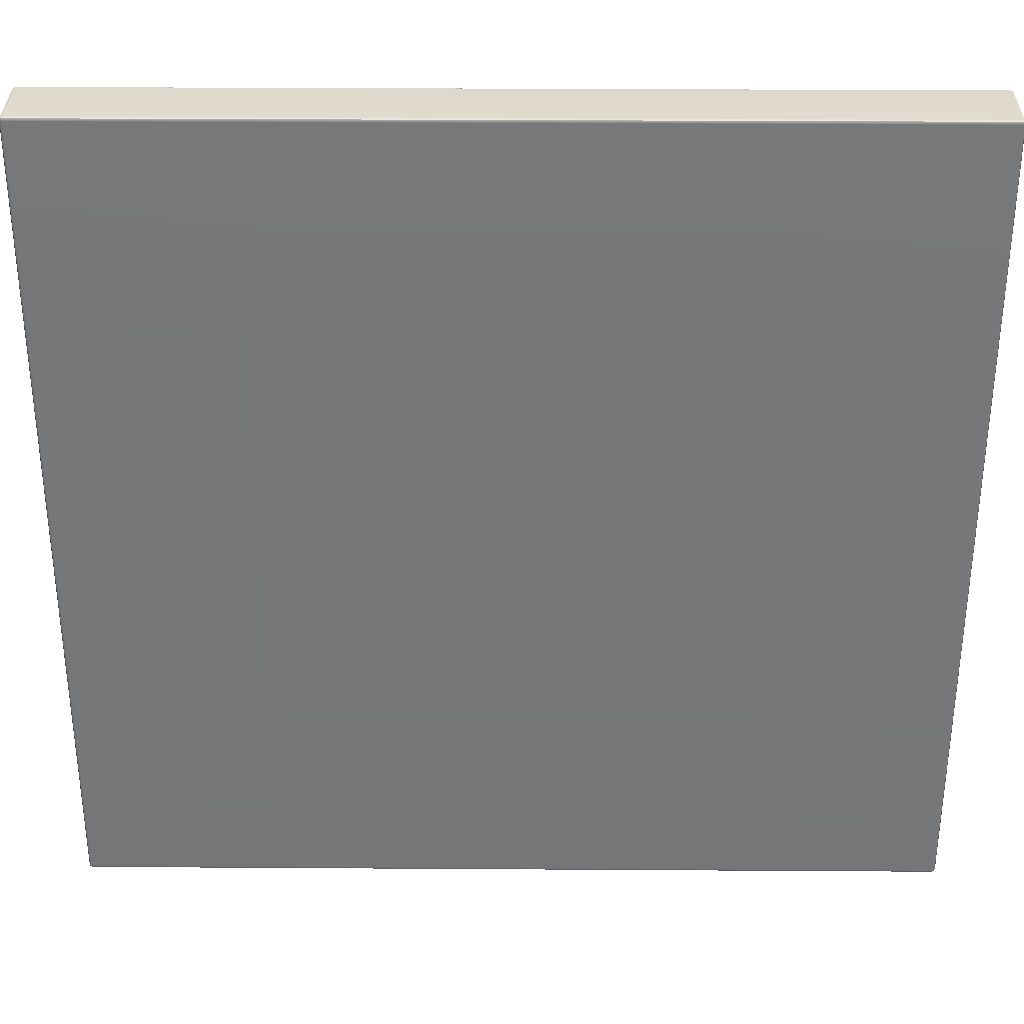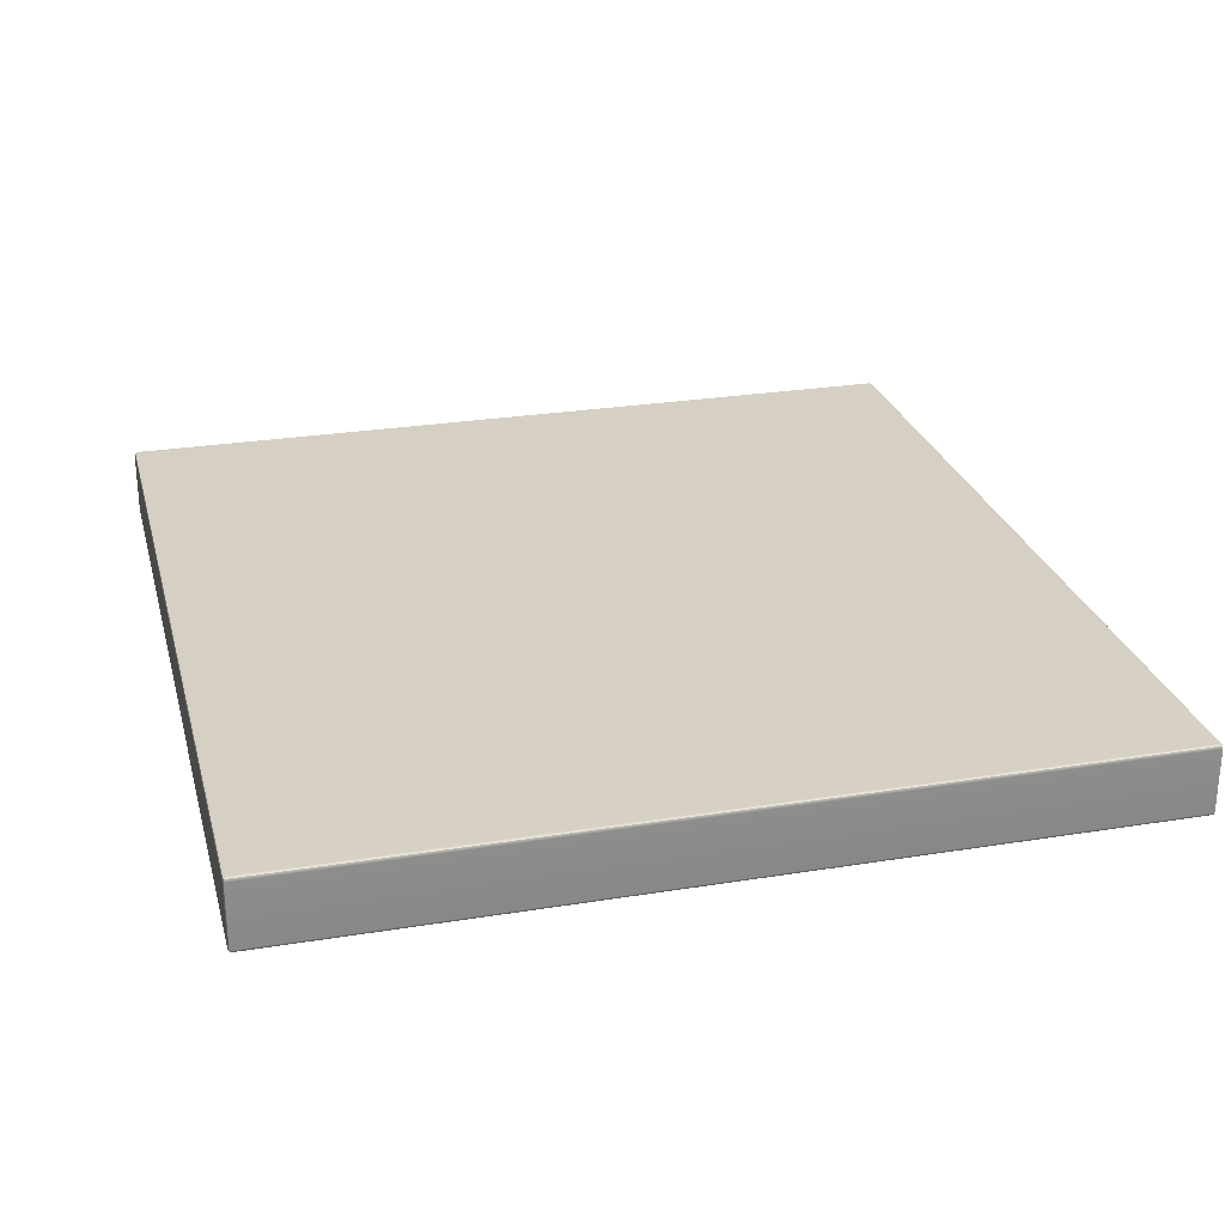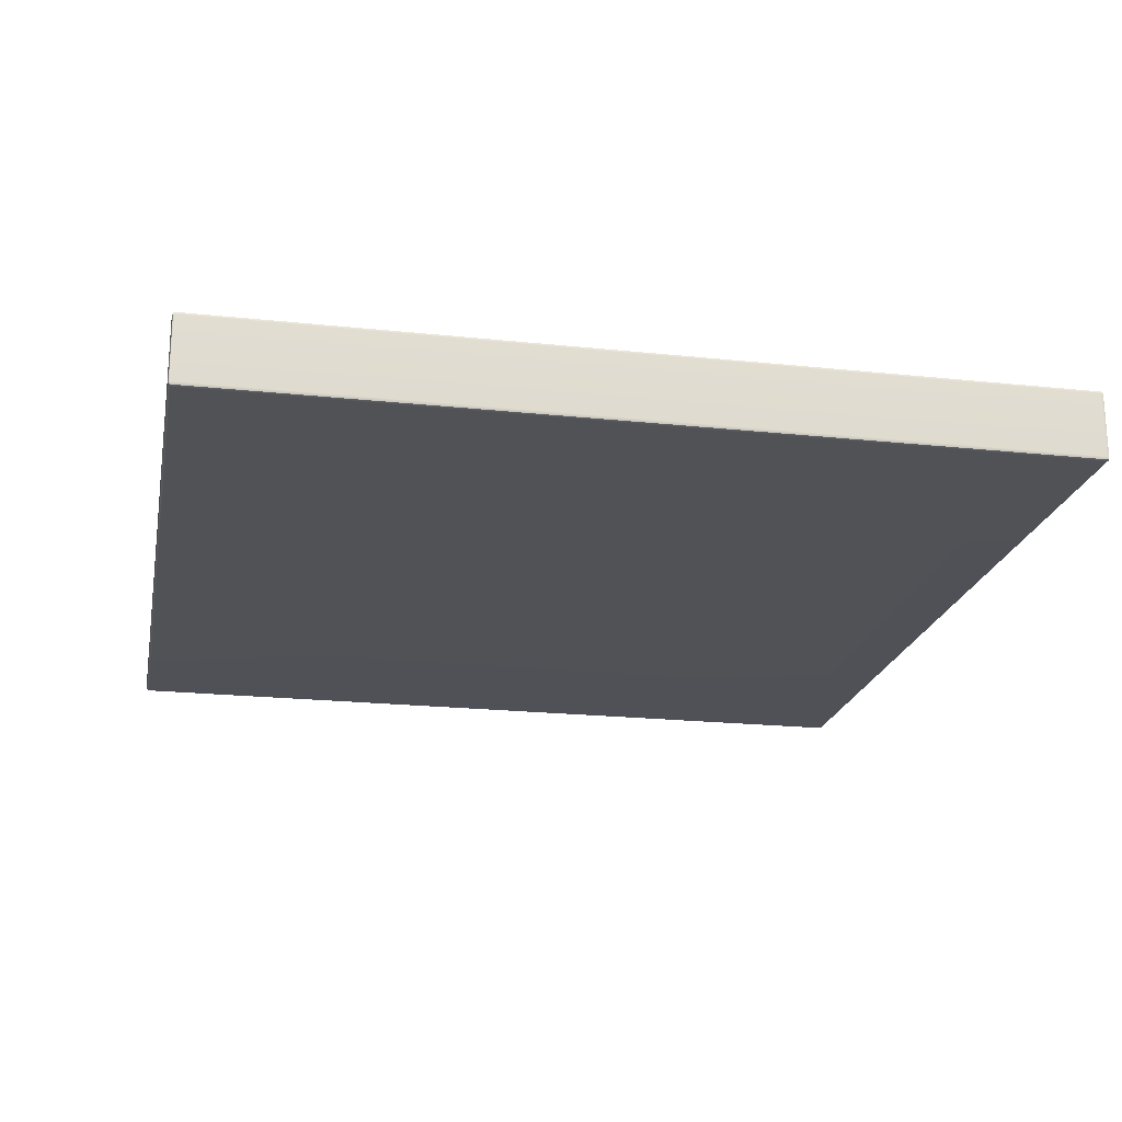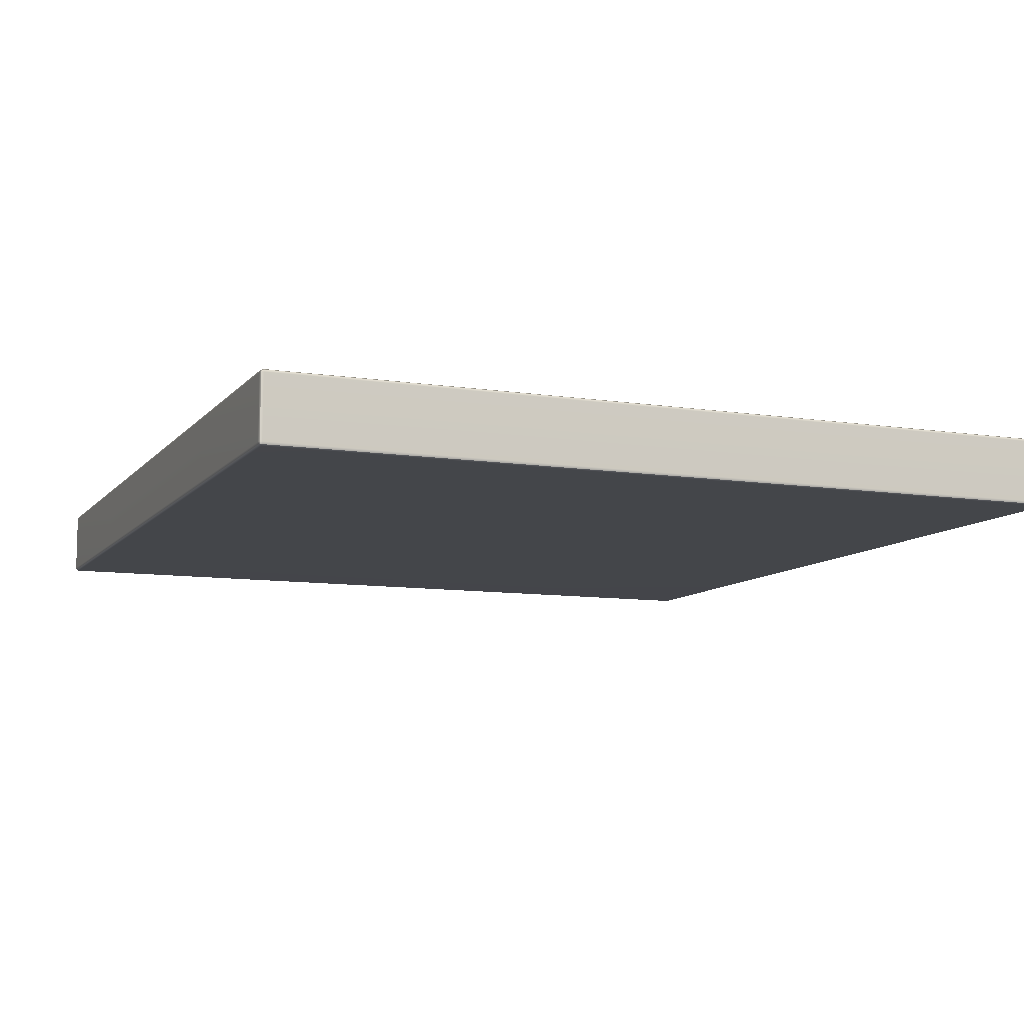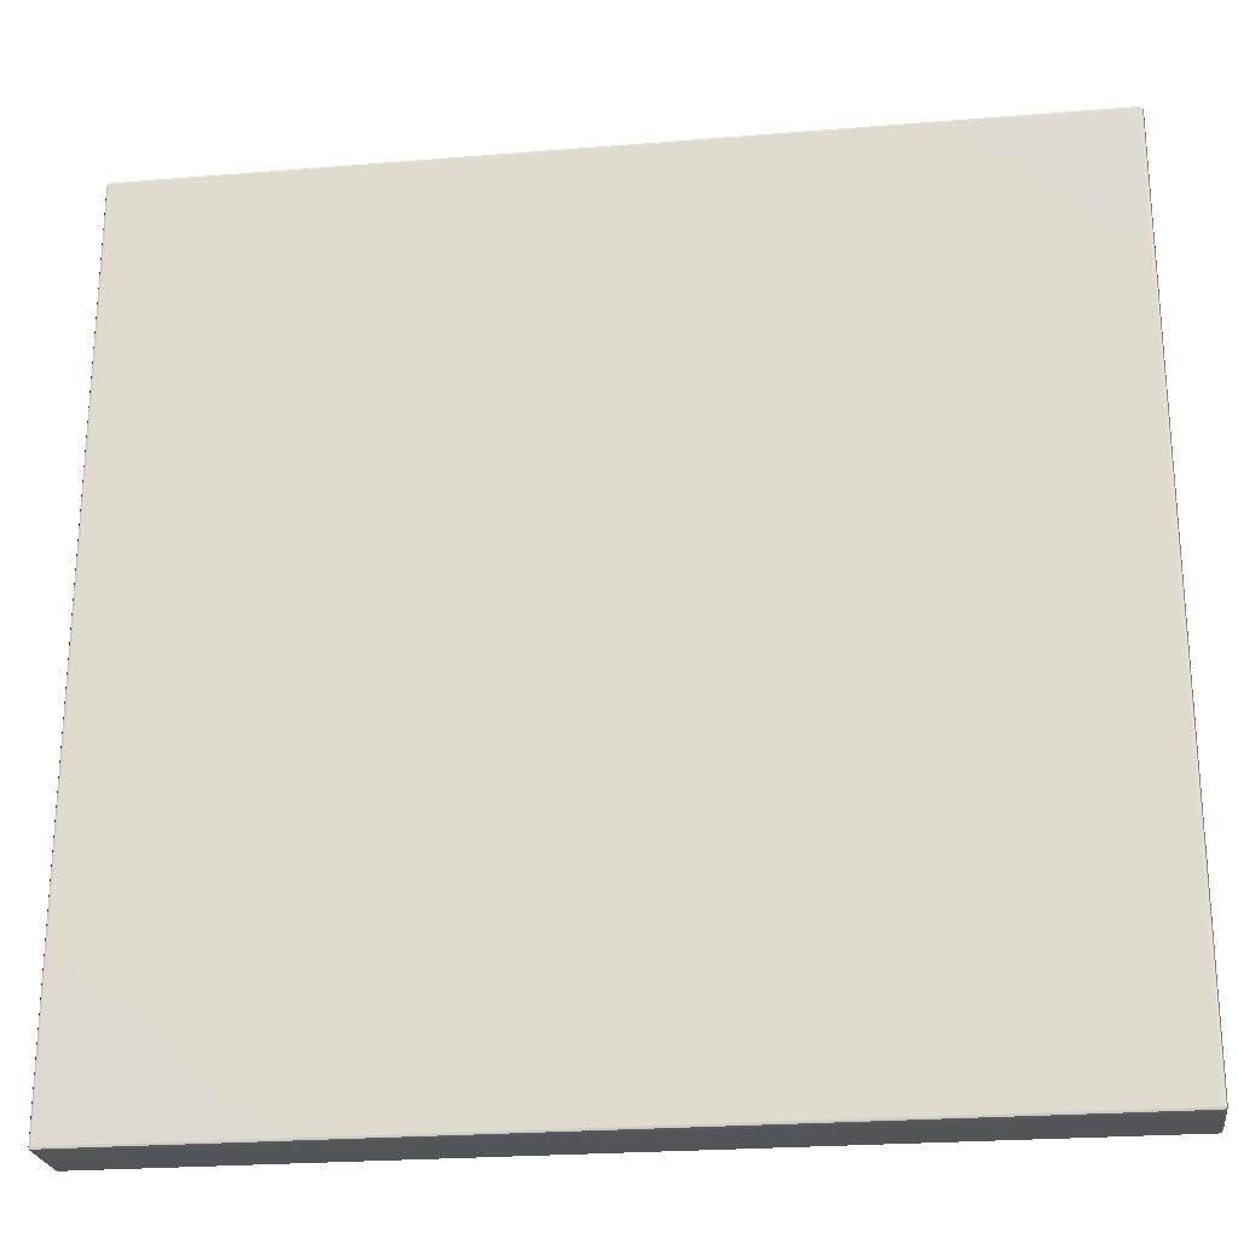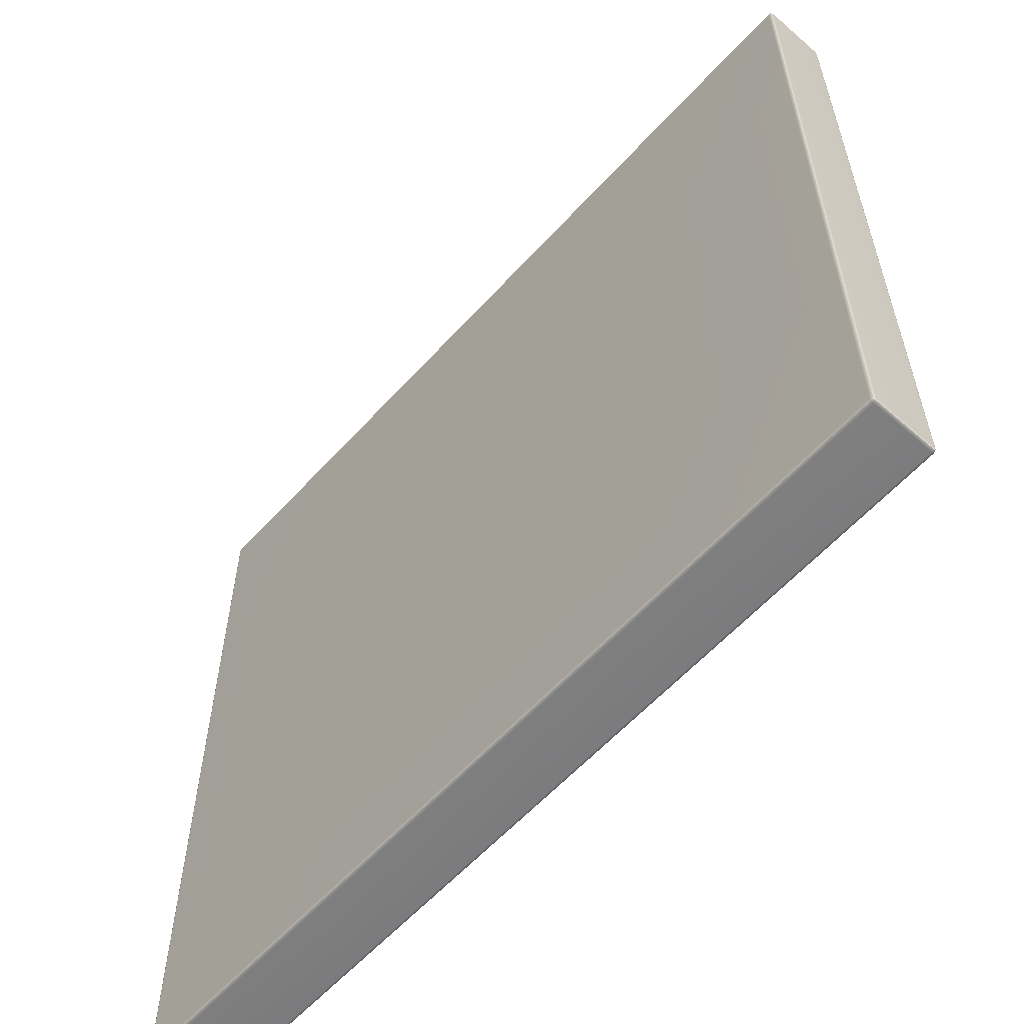
<metadata>
{"format":"obj","ext":"obj","renderer":"f3d","projection":"perspective","resolution":1024,"background":"white","views":[{"elev":32.8,"azim":-179.5,"up":"+Y"},{"elev":26.4,"azim":75.7,"up":"+Z"},{"elev":-20.6,"azim":79.0,"up":"+Z"},{"elev":-9.5,"azim":-112.3,"up":"+Z"},{"elev":-23.9,"azim":-172.3,"up":"+Y"},{"elev":-59.1,"azim":-131.8,"up":"+Y"}]}
</metadata>
<code>
g default
v 0 14.28 3.397
v 0 14.28 2.397
v 0 17.31 3.397
v 0 17.31 2.397
v 0 11.25 2.397
v 0 11.25 3.397
v -3.16 11.25 3.397
v -3.16 14.28 3.397
v -3.16 17.31 3.397
v -3.16 17.31 2.397
v -3.16 14.28 2.397
v -3.16 11.25 2.397
v 3.16 14.28 3.397
v 3.16 11.25 3.397
v 3.16 11.25 2.397
v 3.16 14.28 2.397
v 3.16 17.31 2.397
v 3.16 17.31 3.397
v -6.306 8.24 3.347
v -6.271 8.225 3.347
v -6.271 8.24 3.382
v -6.271 8.275 3.397
v -6.306 8.275 3.382
v -6.321 8.275 3.347
v -3.16 8.275 3.397
v -3.16 8.24 3.382
v -3.16 8.225 3.347
v -6.306 20.29 3.382
v -6.271 20.29 3.397
v -6.271 20.32 3.382
v -6.271 20.34 3.347
v -6.306 20.32 3.347
v -6.321 20.29 3.347
v -3.16 20.29 3.397
v -3.16 20.32 3.382
v -3.16 20.34 3.347
v -6.306 20.29 2.412
v -6.321 20.29 2.447
v -6.306 20.32 2.447
v -6.271 20.34 2.447
v -6.271 20.32 2.412
v -6.271 20.29 2.397
v -3.16 20.34 2.447
v -3.16 20.32 2.412
v -3.16 20.29 2.397
v -6.306 8.275 2.412
v -6.271 8.275 2.397
v -6.271 8.24 2.412
v -6.271 8.225 2.447
v -6.306 8.24 2.447
v -6.321 8.275 2.447
v -3.16 8.275 2.397
v -3.16 8.24 2.412
v -3.16 8.225 2.447
v -6.321 11.25 3.347
v -6.306 11.25 3.382
v -6.271 11.25 3.397
v 6.271 8.24 3.382
v 6.271 8.225 3.347
v 6.306 8.24 3.347
v 6.321 8.275 3.347
v 6.306 8.275 3.382
v 6.271 8.275 3.397
v 6.321 11.25 3.347
v 6.306 11.25 3.382
v 6.271 11.25 3.397
v 6.271 20.32 3.382
v 6.271 20.29 3.397
v 6.306 20.29 3.382
v 6.321 20.29 3.347
v 6.306 20.32 3.347
v 6.271 20.34 3.347
v 6.271 20.32 2.412
v 6.271 20.34 2.447
v 6.306 20.32 2.447
v 6.321 20.29 2.447
v 6.306 20.29 2.412
v 6.271 20.29 2.397
v -6.321 17.31 2.447
v -6.306 17.31 2.412
v -6.271 17.31 2.397
v 6.321 17.31 2.447
v 6.306 17.31 2.412
v 6.271 17.31 2.397
v 6.271 8.24 2.412
v 6.271 8.275 2.397
v 6.306 8.275 2.412
v 6.321 8.275 2.447
v 6.306 8.24 2.447
v 6.271 8.225 2.447
v -6.321 14.28 3.347
v -6.306 14.28 3.382
v -6.271 14.28 3.397
v -6.321 17.31 3.347
v -6.306 17.31 3.382
v -6.271 17.31 3.397
v -6.271 14.28 2.397
v -6.306 14.28 2.412
v -6.321 14.28 2.447
v -6.321 11.25 2.447
v -6.306 11.25 2.412
v -6.271 11.25 2.397
v 6.321 14.28 2.447
v 6.306 14.28 2.412
v 6.271 14.28 2.397
v 6.321 11.25 2.447
v 6.306 11.25 2.412
v 6.271 11.25 2.397
v 6.321 14.28 3.347
v 6.306 14.28 3.382
v 6.271 14.28 3.397
v 6.321 17.31 3.347
v 6.306 17.31 3.382
v 6.271 17.31 3.397
v 0 8.225 3.347
v 0 8.24 3.382
v 0 8.275 3.397
v 3.16 8.275 3.397
v 3.16 8.24 3.382
v 3.16 8.225 3.347
v 0 20.29 3.397
v 0 20.32 3.382
v 0 20.34 3.347
v 3.16 20.34 3.347
v 3.16 20.32 3.382
v 3.16 20.29 3.397
v 0 20.34 2.447
v 0 20.32 2.412
v 0 20.29 2.397
v 3.16 20.29 2.397
v 3.16 20.32 2.412
v 3.16 20.34 2.447
v 0 8.275 2.397
v 0 8.24 2.412
v 0 8.225 2.447
v 3.16 8.225 2.447
v 3.16 8.24 2.412
v 3.16 8.275 2.397
v -6.3 8.246 3.376
v -6.3 20.32 3.376
v -6.3 20.32 2.418
v -6.3 8.246 2.418
v 6.3 8.246 3.376
v 6.3 20.32 3.376
v 6.3 20.32 2.418
v 6.3 8.246 2.418
g mirror mirrorObject cabinet
f 8 7 6 1
f 9 8 1 3
f 11 10 4 2
f 12 11 2 5
f 1 6 14 13
f 16 15 5 2
f 2 4 17 16
f 13 18 3 1
f 20 19 50 49
f 19 24 51 50
f 22 21 26 25
f 21 20 27 26
f 24 23 56 55
f 23 22 57 56
f 33 32 39 38
f 32 31 40 39
f 38 37 80 79
f 37 42 81 80
f 61 60 89 88
f 60 59 90 89
f 70 69 113 112
f 69 68 114 113
f 72 71 75 74
f 71 70 76 75
f 88 87 107 106
f 87 86 108 107
f 99 98 101 100
f 98 97 102 101
f 117 116 119 118
f 116 115 120 119
f 123 122 125 124
f 122 121 126 125
f 129 128 131 130
f 128 127 132 131
f 135 134 137 136
f 134 133 138 137
f 22 25 7 57
f 31 36 43 40
f 102 12 52 47
f 49 54 27 20
f 61 88 106 64
f 51 24 55 100
f 79 94 33 38
f 42 45 10 81
f 112 82 76 70
f 96 9 34 29
f 66 14 118 63
f 126 18 114 68
f 132 124 72 74
f 84 17 130 78
f 138 15 108 86
f 120 136 90 59
f 99 91 94 79
f 93 8 9 96
f 114 18 13 111
f 109 103 82 112
f 16 17 84 105
f 81 10 11 97
f 100 55 91 99
f 97 11 12 102
f 108 15 16 105
f 64 106 103 109
f 13 14 66 111
f 57 7 8 93
f 7 25 117 6
f 34 9 3 121
f 43 36 123 127
f 10 45 129 4
f 52 12 5 133
f 27 54 135 115
f 118 14 6 117
f 115 135 136 120
f 133 5 15 138
f 130 17 4 129
f 127 123 124 132
f 121 3 18 126
f 31 30 35 36
f 30 29 34 35
f 42 41 44 45
f 41 40 43 44
f 49 48 53 54
f 48 47 52 53
f 55 56 92 91
f 56 57 93 92
f 63 62 65 66
f 62 61 64 65
f 78 77 83 84
f 77 76 82 83
f 91 92 95 94
f 92 93 96 95
f 29 28 95 96
f 28 33 94 95
f 79 80 98 99
f 80 81 97 98
f 47 46 101 102
f 46 51 100 101
f 84 83 104 105
f 83 82 103 104
f 105 104 107 108
f 104 103 106 107
f 66 65 110 111
f 65 64 109 110
f 111 110 113 114
f 110 109 112 113
f 25 26 116 117
f 26 27 115 116
f 59 58 119 120
f 58 63 118 119
f 36 35 122 123
f 35 34 121 122
f 68 67 125 126
f 67 72 124 125
f 45 44 128 129
f 44 43 127 128
f 74 73 131 132
f 73 78 130 131
f 54 53 134 135
f 53 52 133 134
f 86 85 137 138
f 85 90 136 137
f 23 24 19 139
f 19 20 21 139
f 21 22 23 139
f 32 33 28 140
f 28 29 30 140
f 30 31 32 140
f 41 42 37 141
f 37 38 39 141
f 39 40 41 141
f 50 51 46 142
f 46 47 48 142
f 48 49 50 142
f 62 63 58 143
f 58 59 60 143
f 60 61 62 143
f 71 72 67 144
f 67 68 69 144
f 69 70 71 144
f 77 78 73 145
f 73 74 75 145
f 75 76 77 145
f 89 90 85 146
f 85 86 87 146
f 87 88 89 146

</code>
